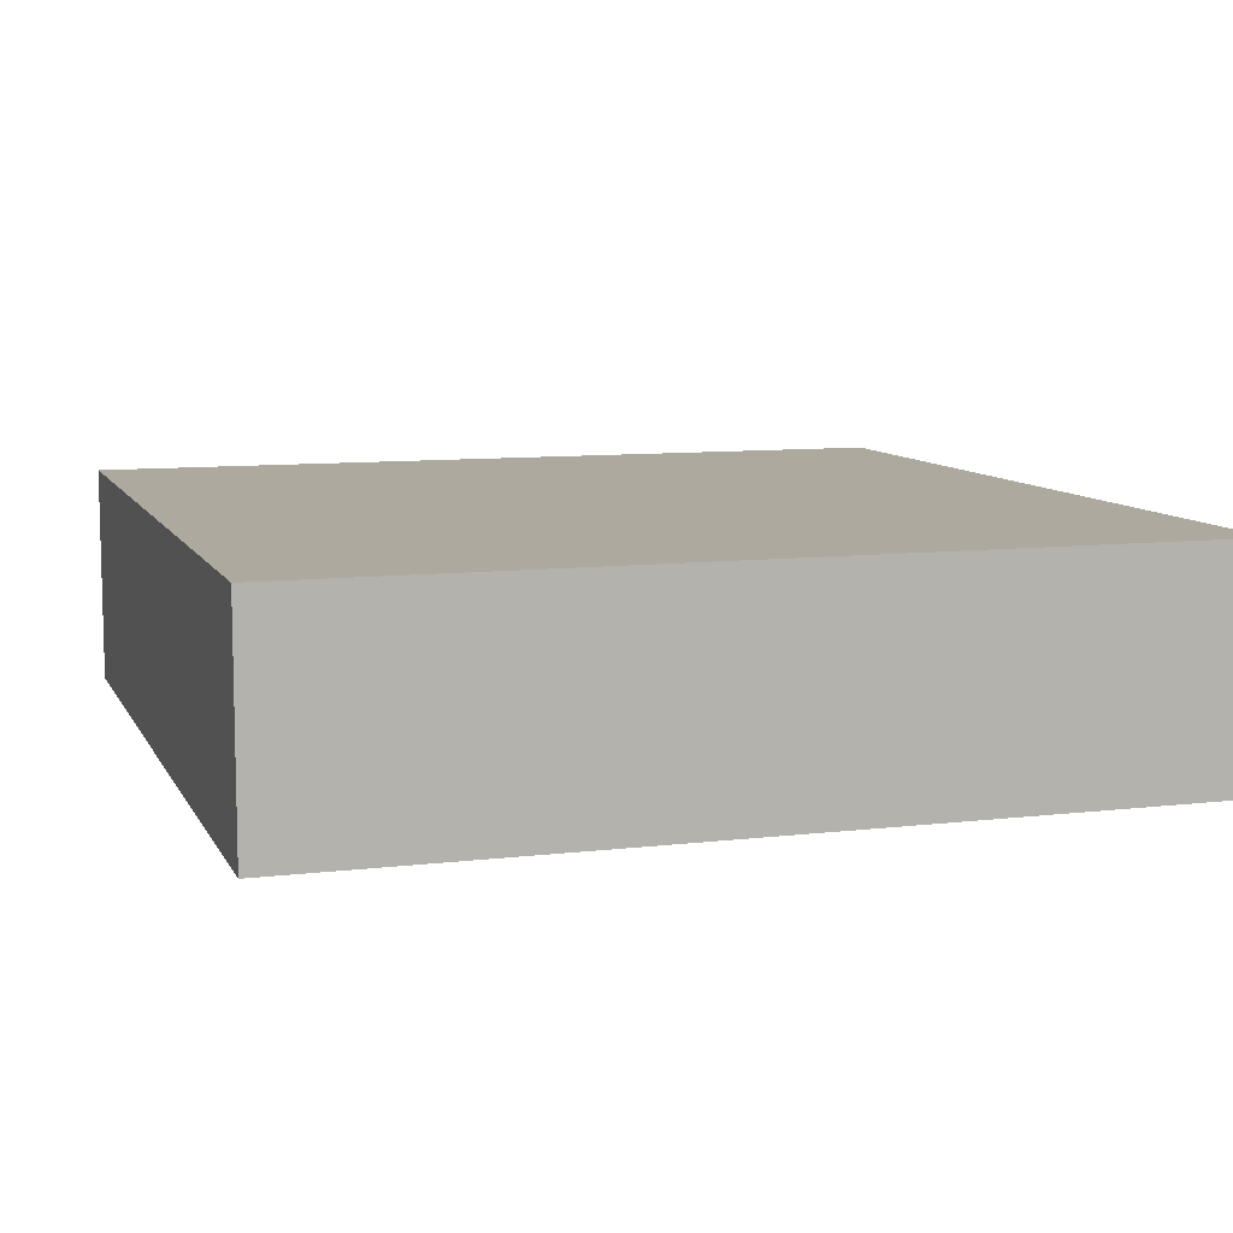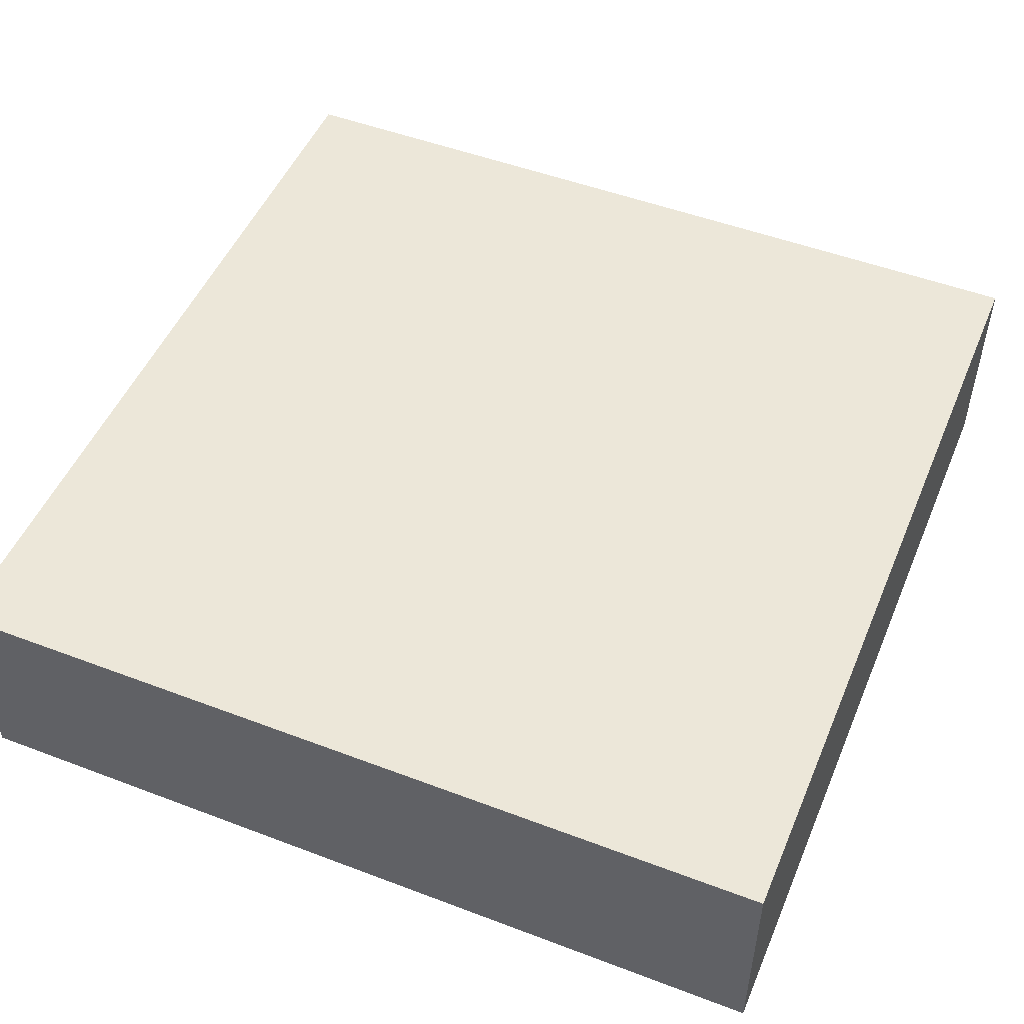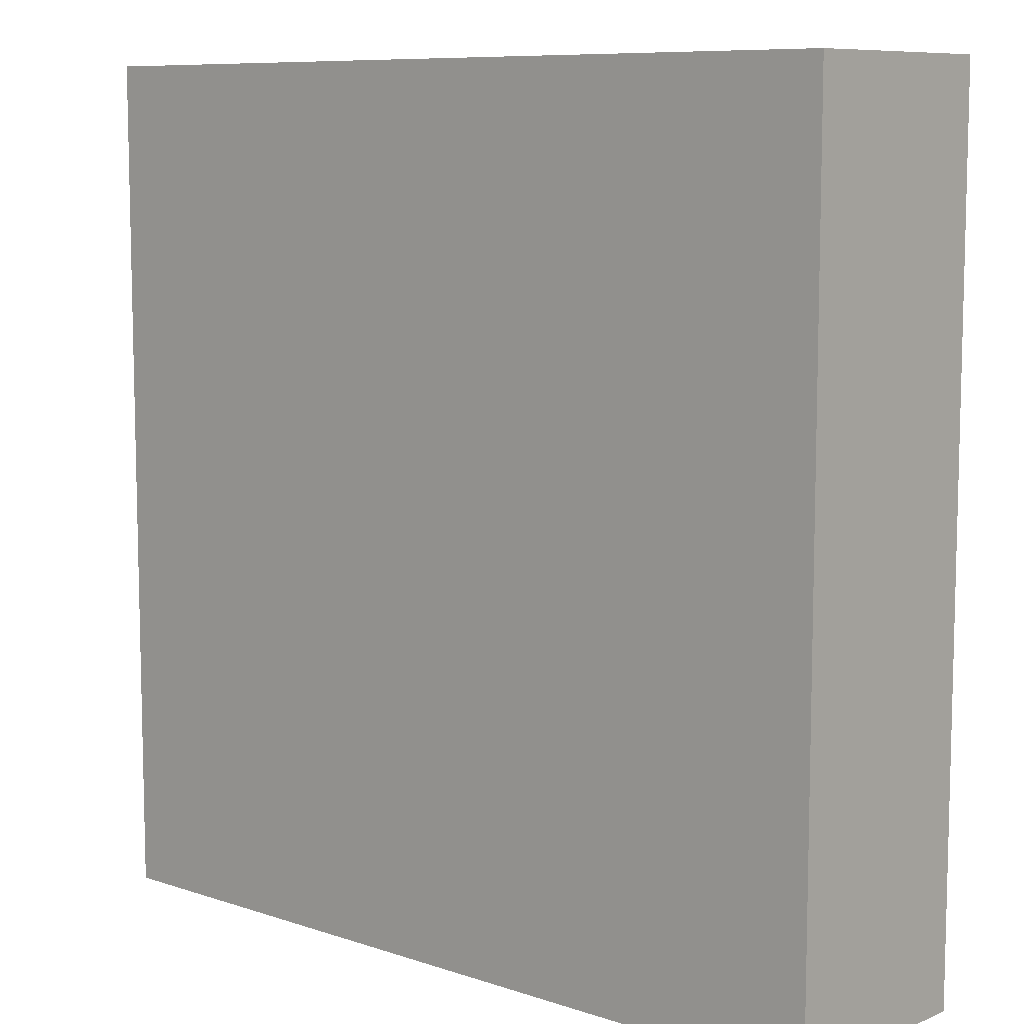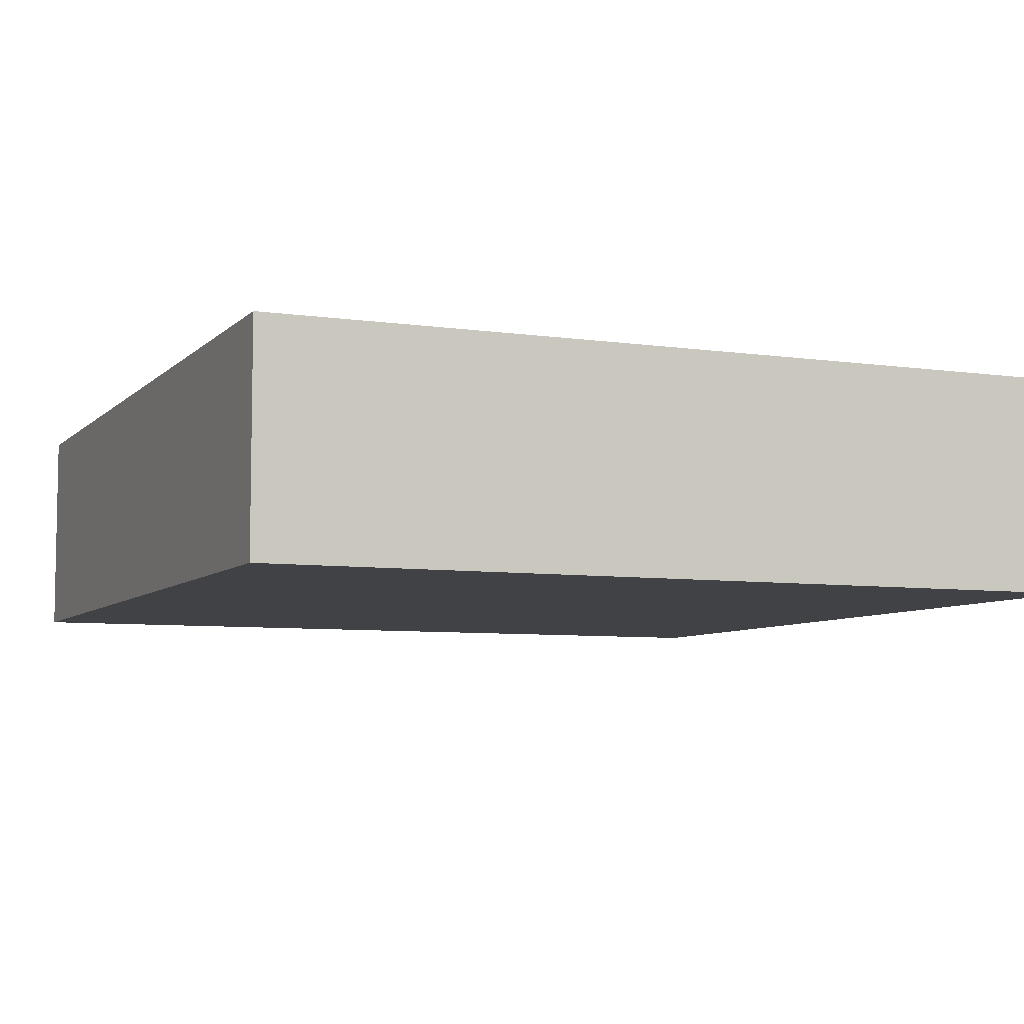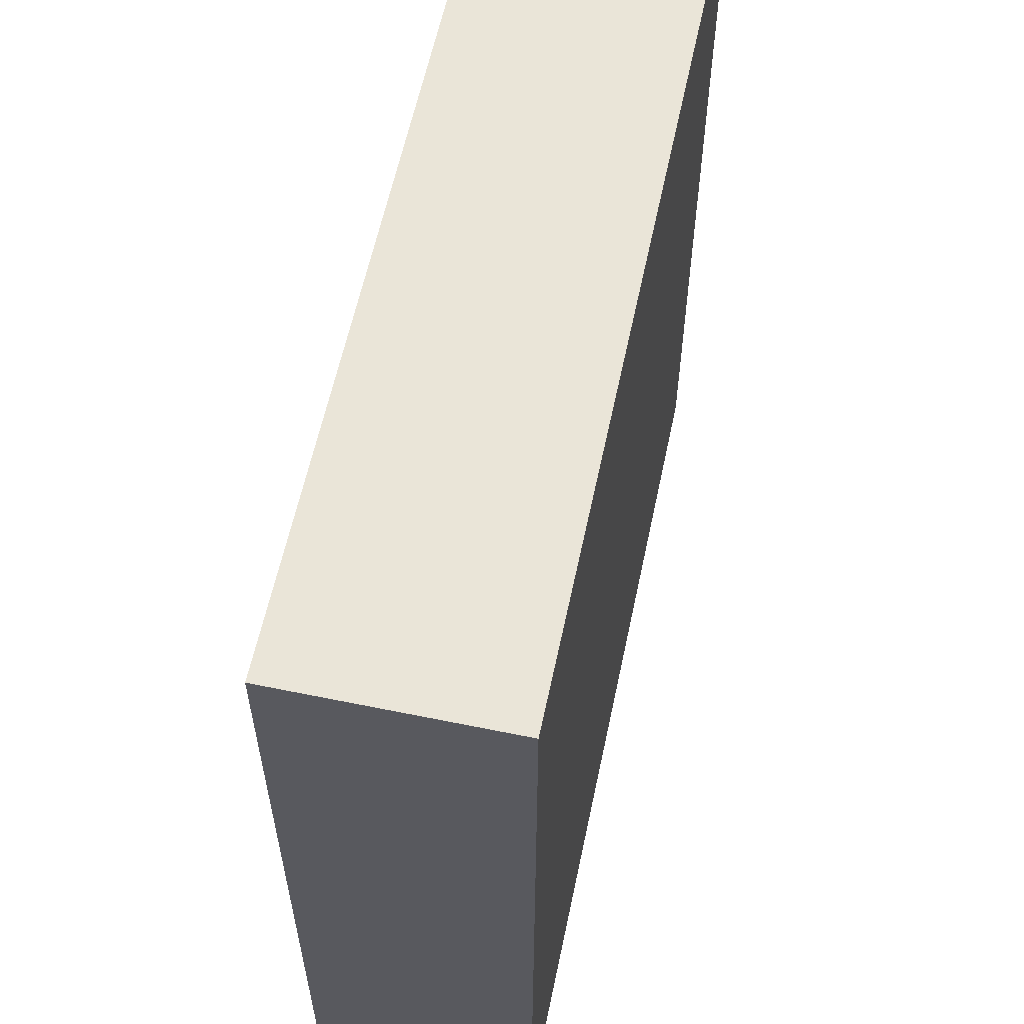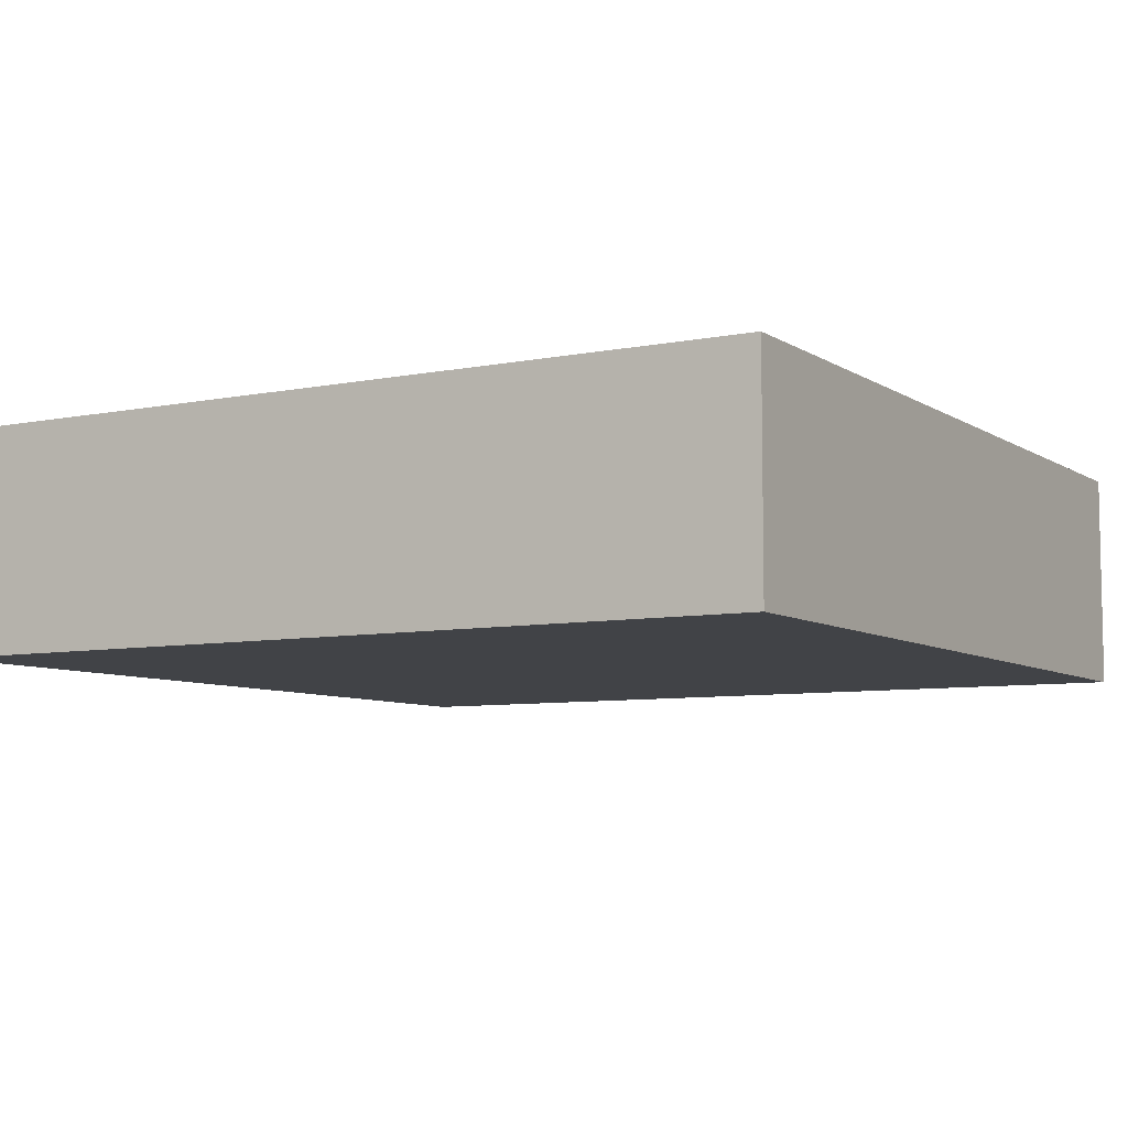
<metadata>
{"format":"obj","ext":"obj","renderer":"f3d","projection":"perspective","resolution":1024,"background":"white","views":[{"elev":9.0,"azim":-17.7,"up":"+Y"},{"elev":50.2,"azim":22.6,"up":"+Y"},{"elev":8.8,"azim":41.7,"up":"+Z"},{"elev":-6.7,"azim":66.8,"up":"+Y"},{"elev":59.6,"azim":-78.1,"up":"+Z"},{"elev":-7.1,"azim":-149.7,"up":"+Y"}]}
</metadata>
<code>
o Cube.5512_0278
v -0.453 0.465 -2.949
v -0.453 0.582 -2.949
v -0.453 0.465 -3.405
v -0.453 0.582 -3.405
v 0.002998 0.465 -2.949
v 0.002998 0.582 -2.949
v 0.002998 0.465 -3.405
v 0.002998 0.582 -3.405
f 2 3 1
f 7 6 5
f 8 3 4
f 6 4 2
f 5 2 1
f 7 1 3
f 2 4 3
f 7 8 6
f 8 7 3
f 6 8 4
f 5 6 2
f 7 5 1

</code>
